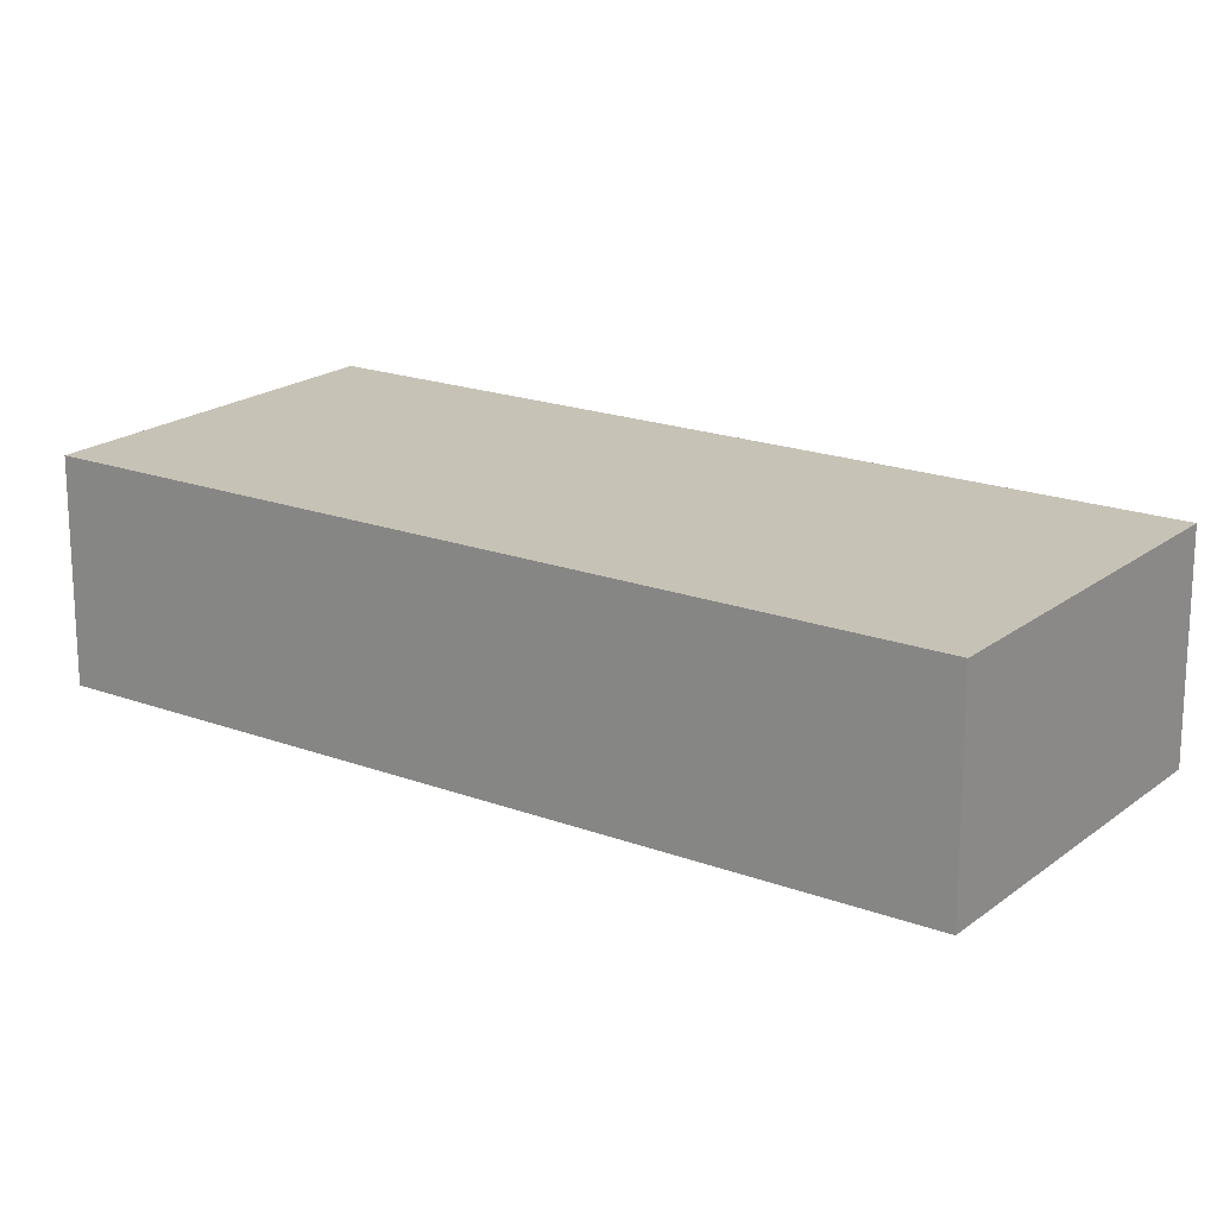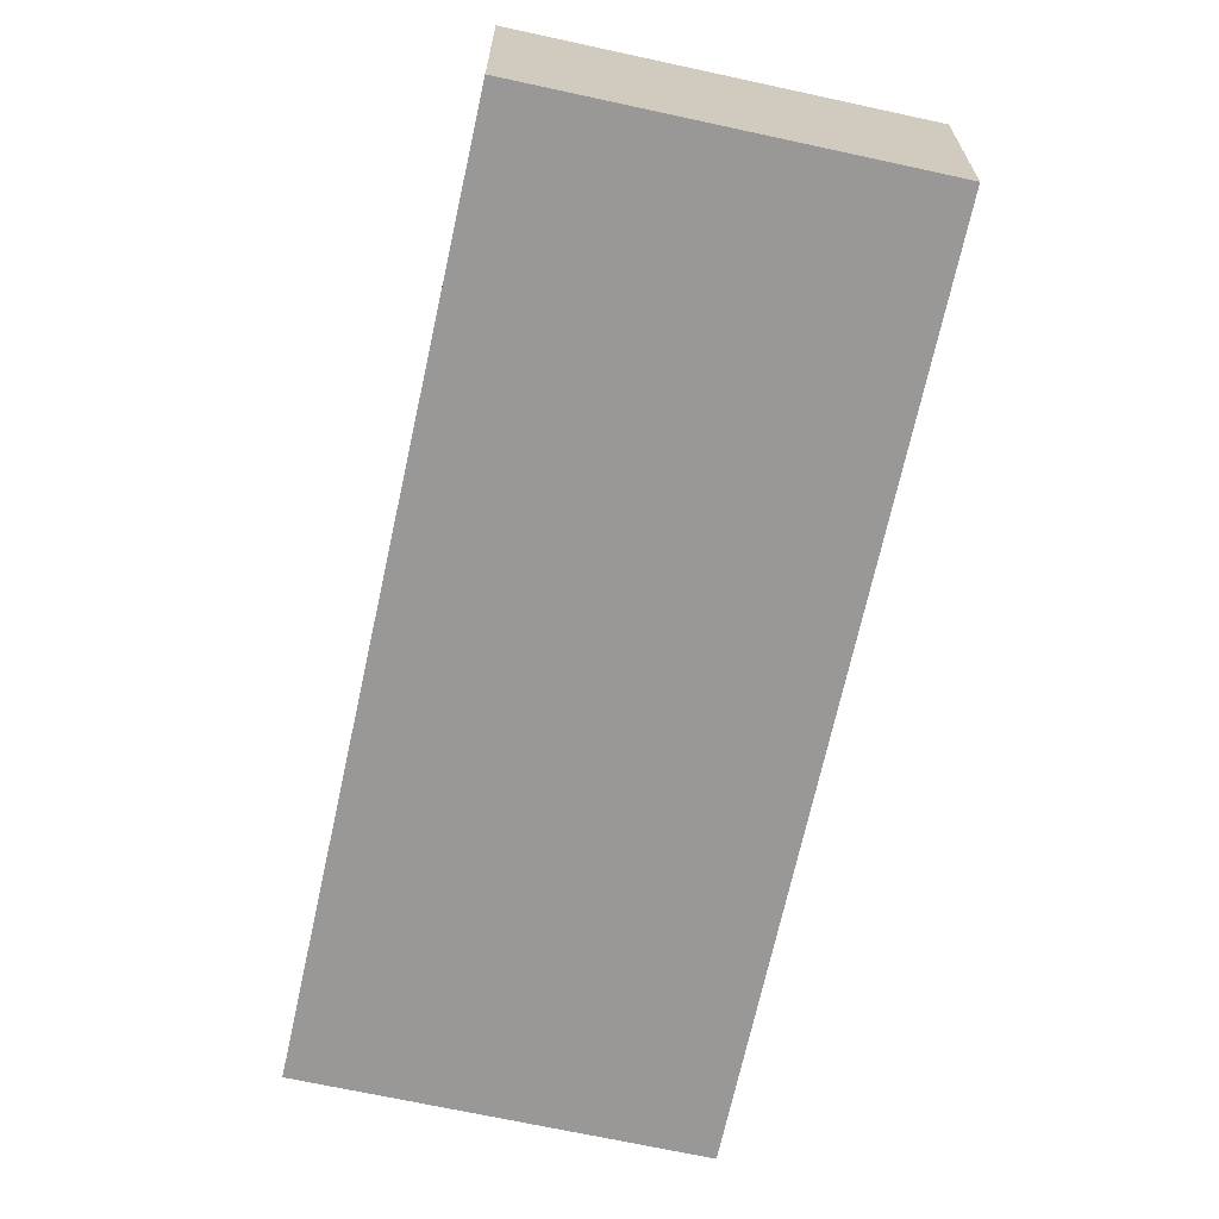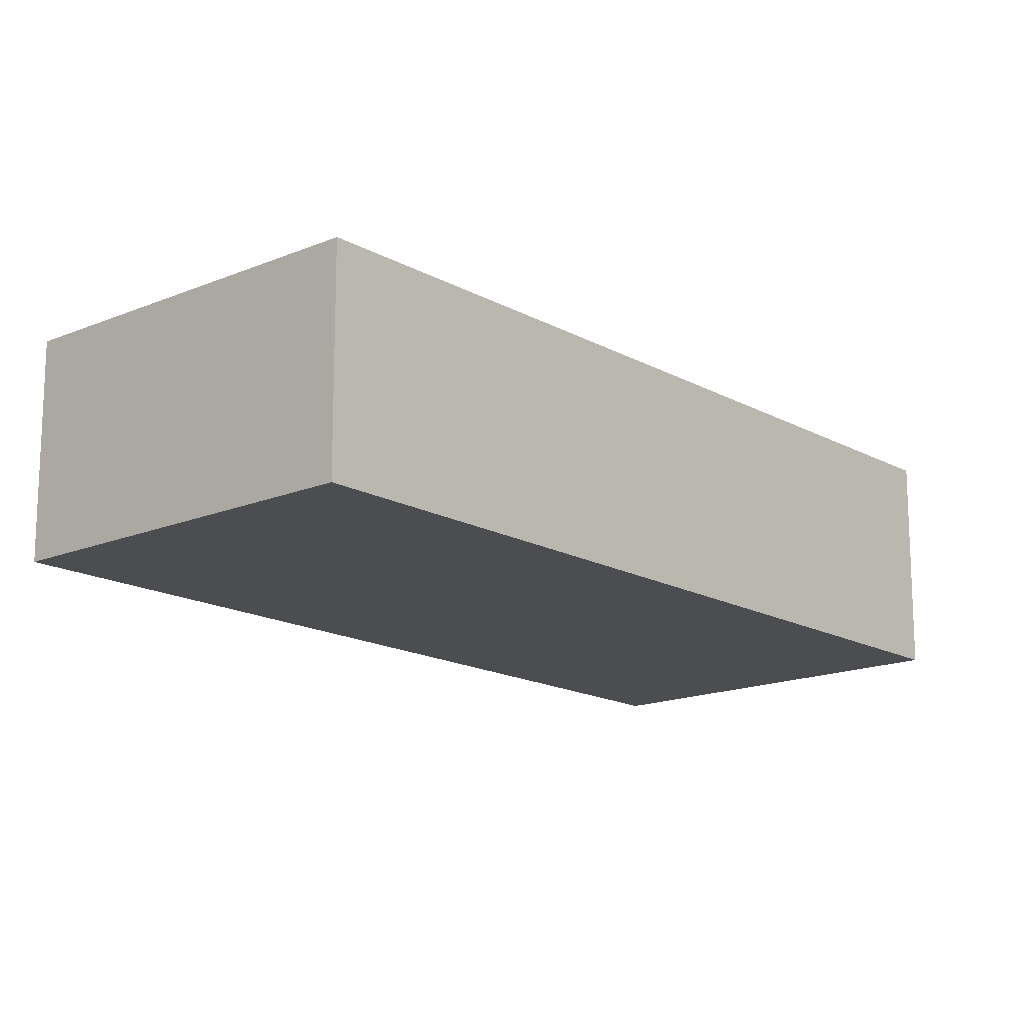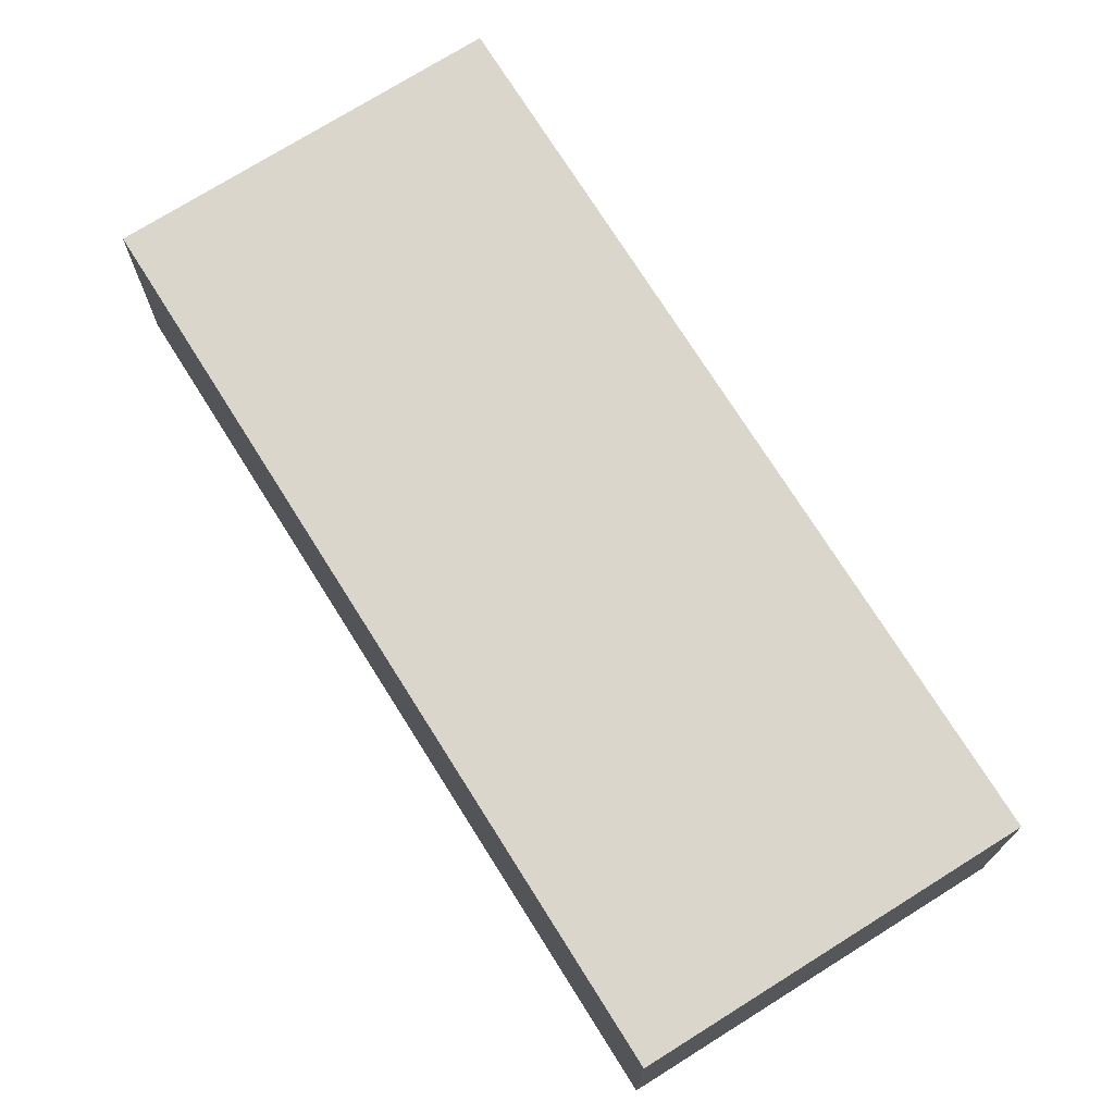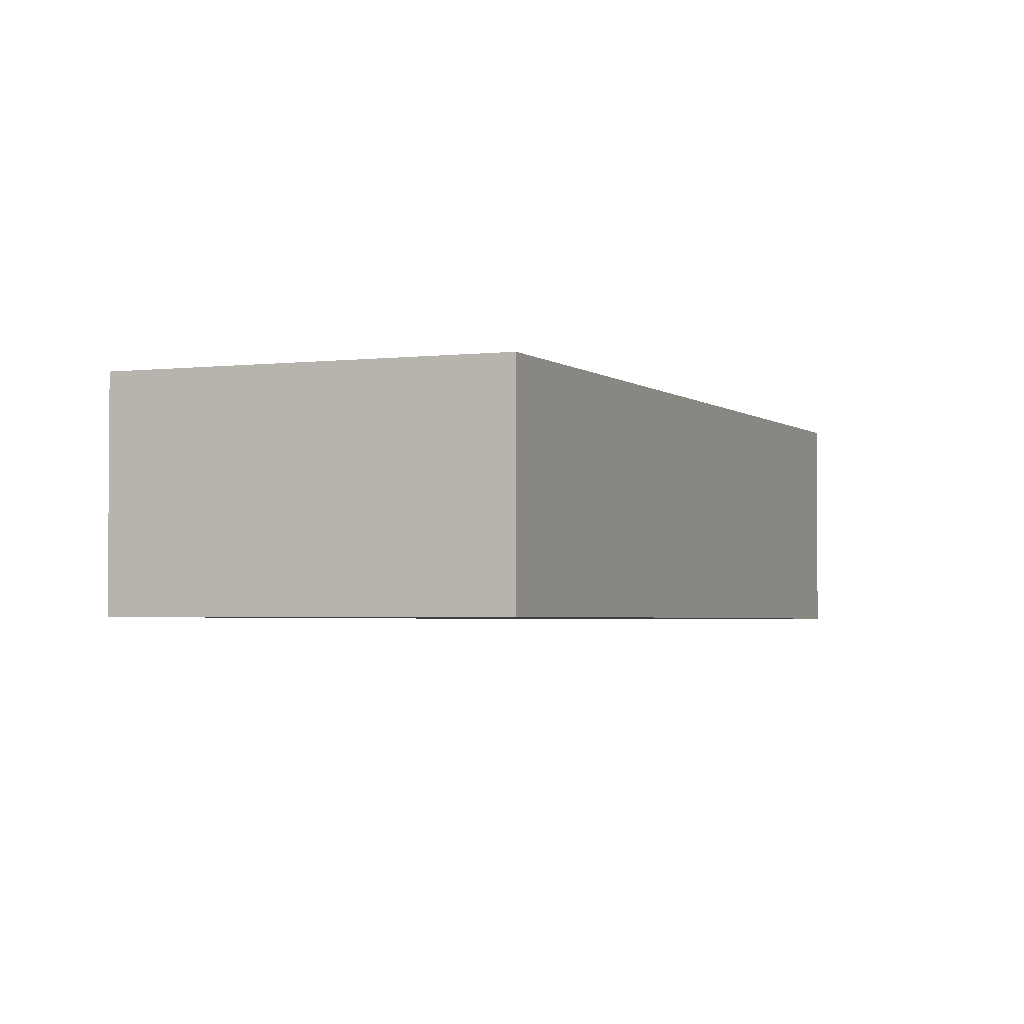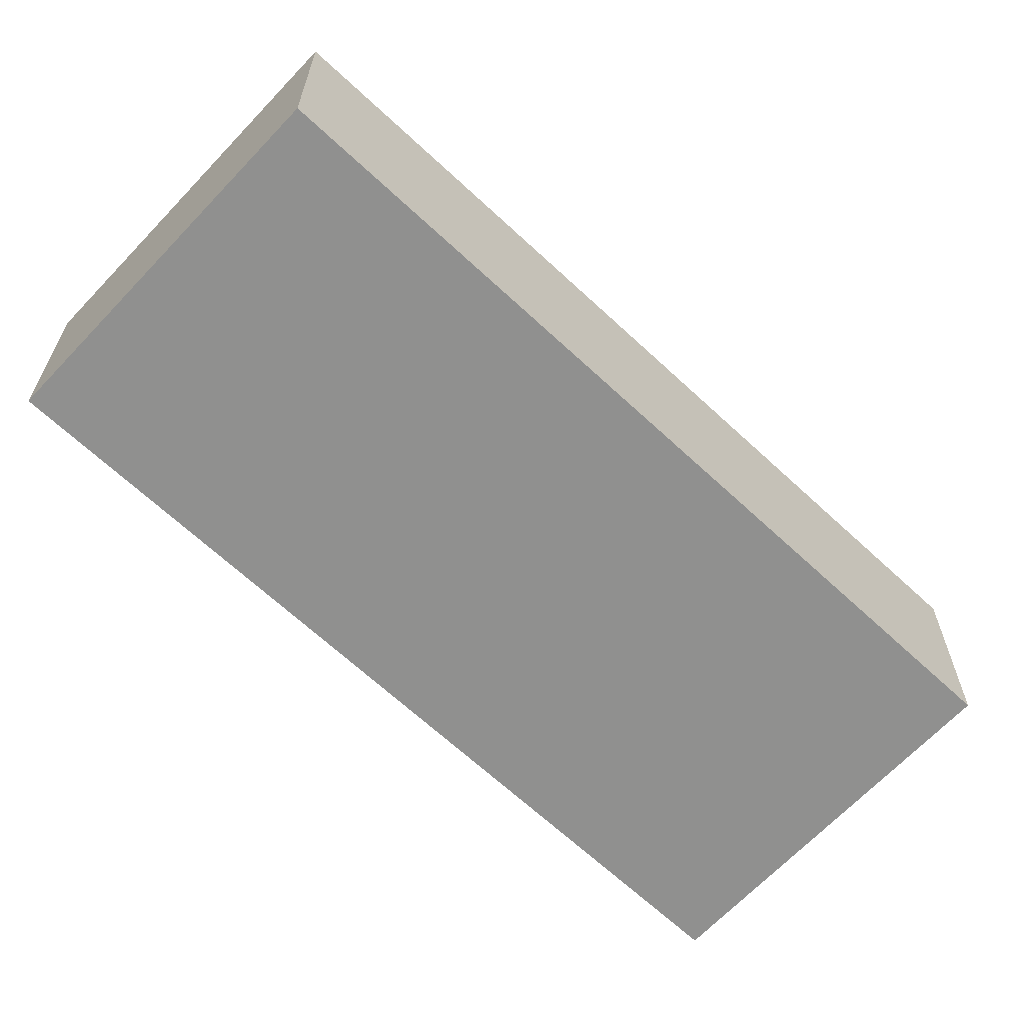
<metadata>
{"format":"obj","ext":"obj","renderer":"f3d","projection":"perspective","resolution":1024,"background":"white","views":[{"elev":19.2,"azim":-27.6,"up":"+Z"},{"elev":-68.6,"azim":14.9,"up":"+Z"},{"elev":-16.0,"azim":-111.7,"up":"+Z"},{"elev":73.5,"azim":-4.9,"up":"+Z"},{"elev":-2.7,"azim":50.3,"up":"+Z"},{"elev":-65.6,"azim":74.0,"up":"+Z"}]}
</metadata>
<code>
g default
v -3.634 -1.052 0.6
v -3.445 -1.421 0.6
v -3.474 -0.9699 0.6
v -3.285 -1.339 0.6
v -3.474 -0.9699 0.5
v -3.285 -1.339 0.5
v -3.634 -1.052 0.5
v -3.445 -1.421 0.5
g pCube216
f 1 2 4 3
f 3 4 6 5
f 5 6 8 7
f 7 8 2 1
f 2 8 6 4
f 7 1 3 5

</code>
